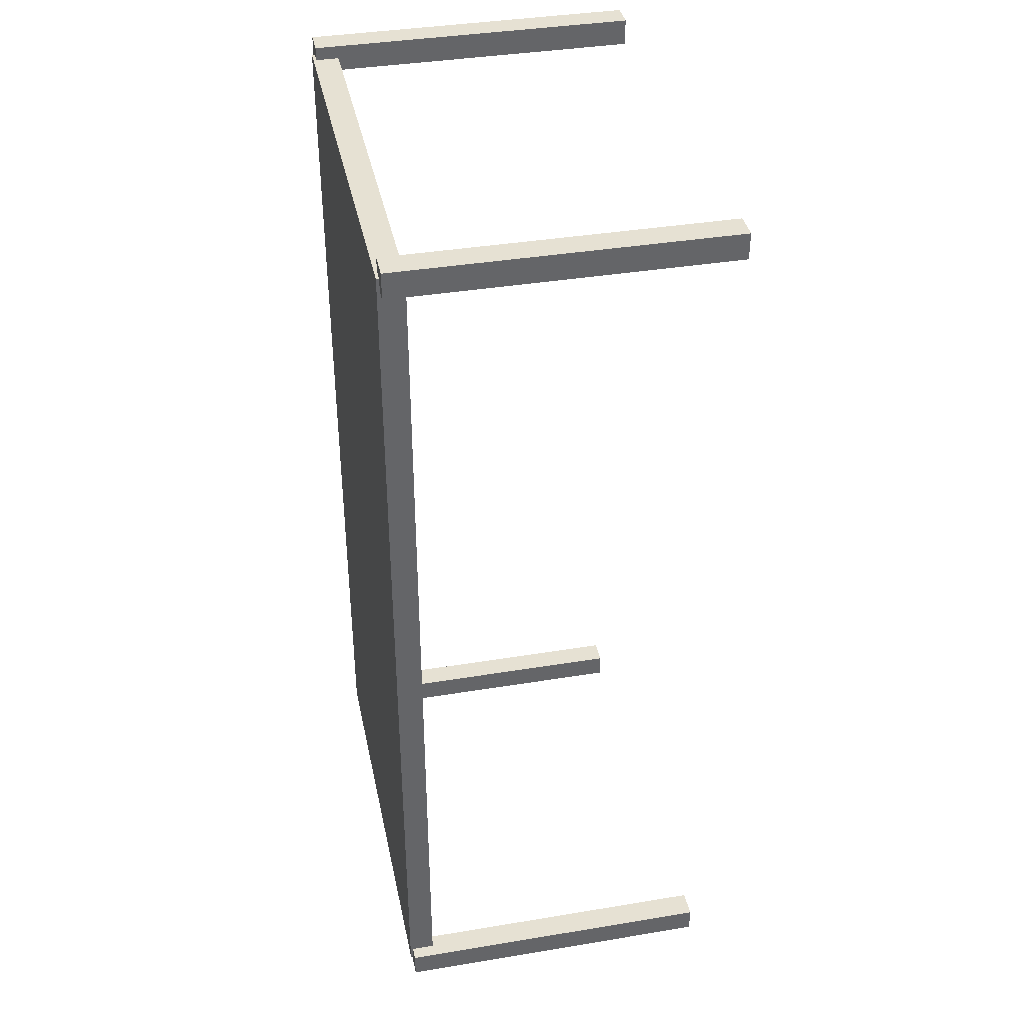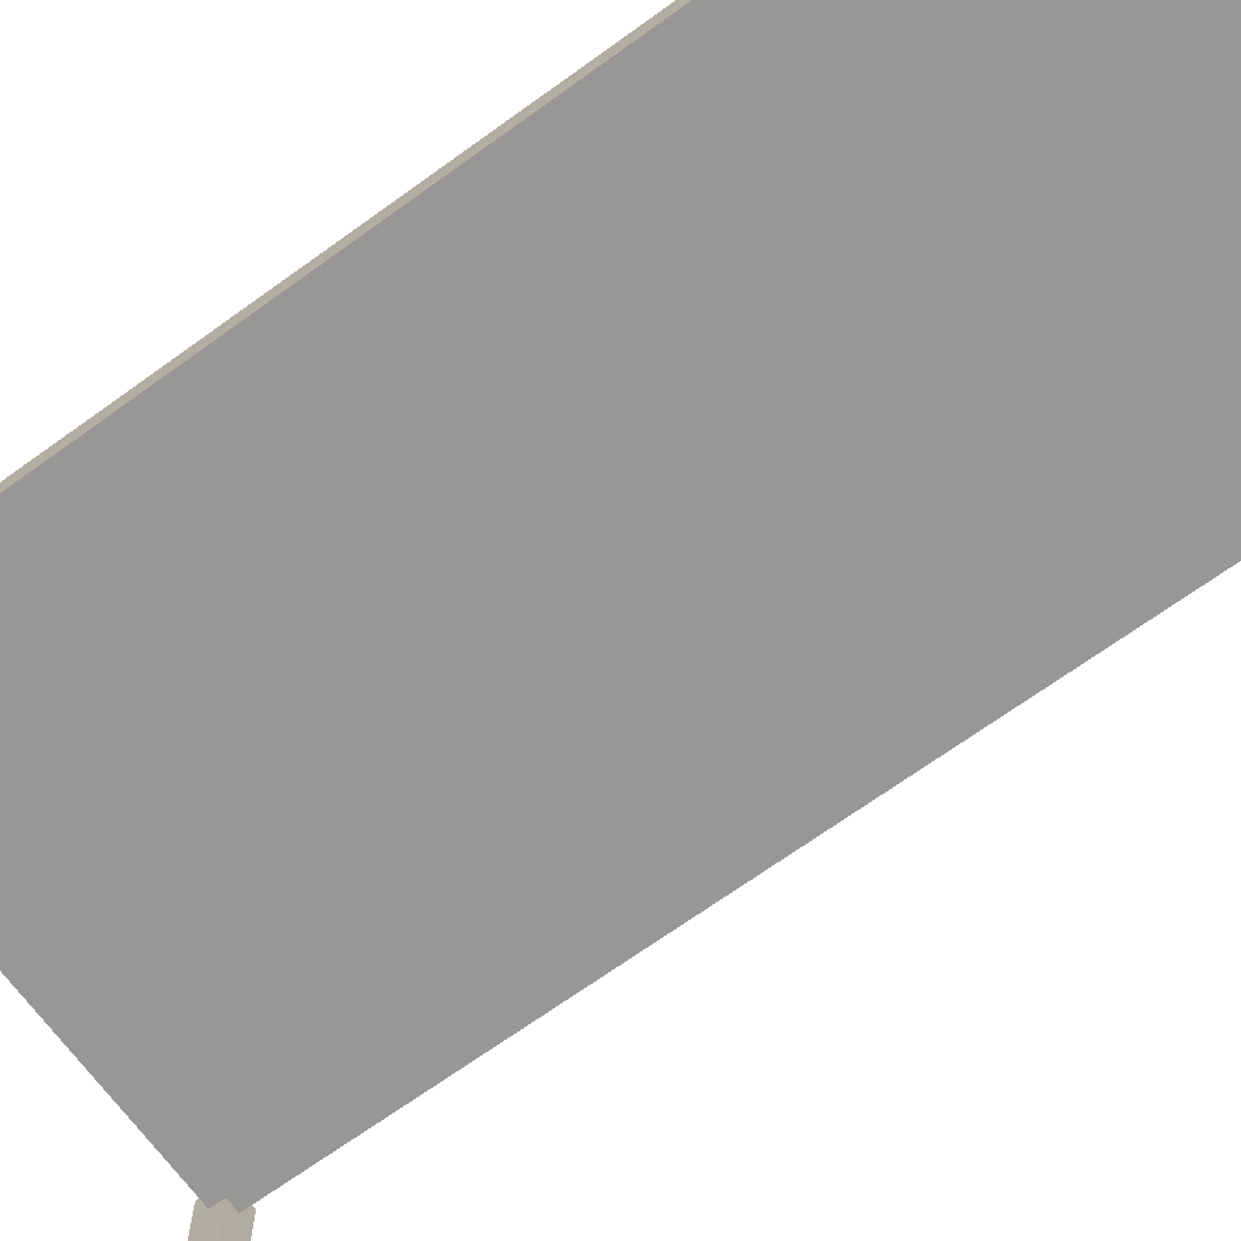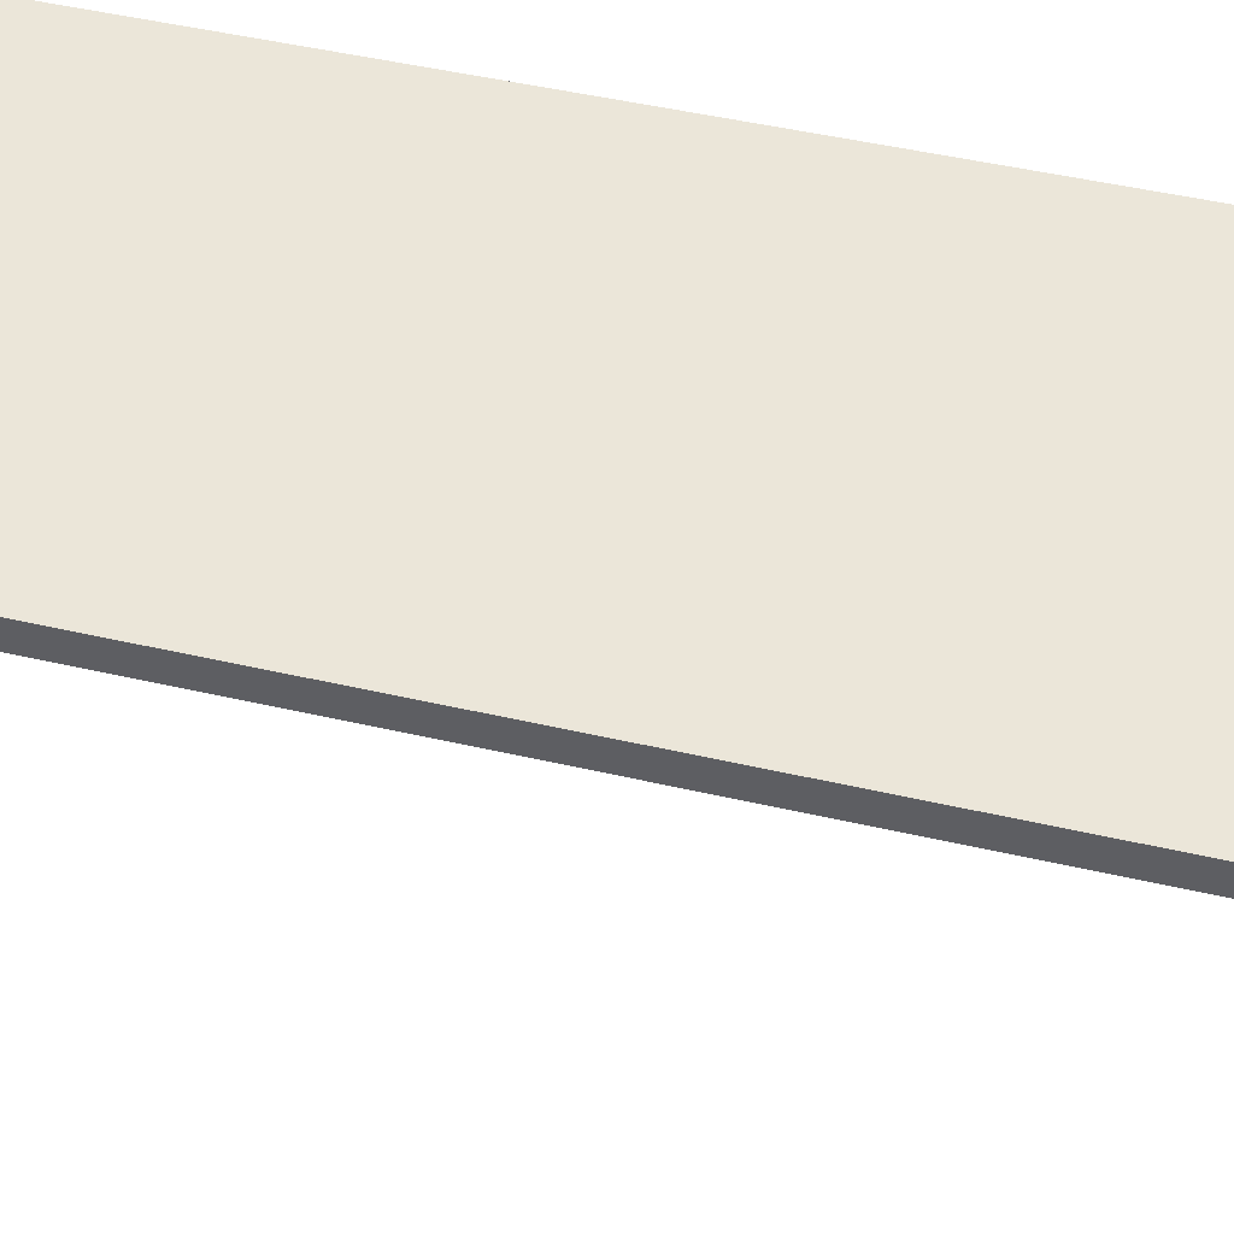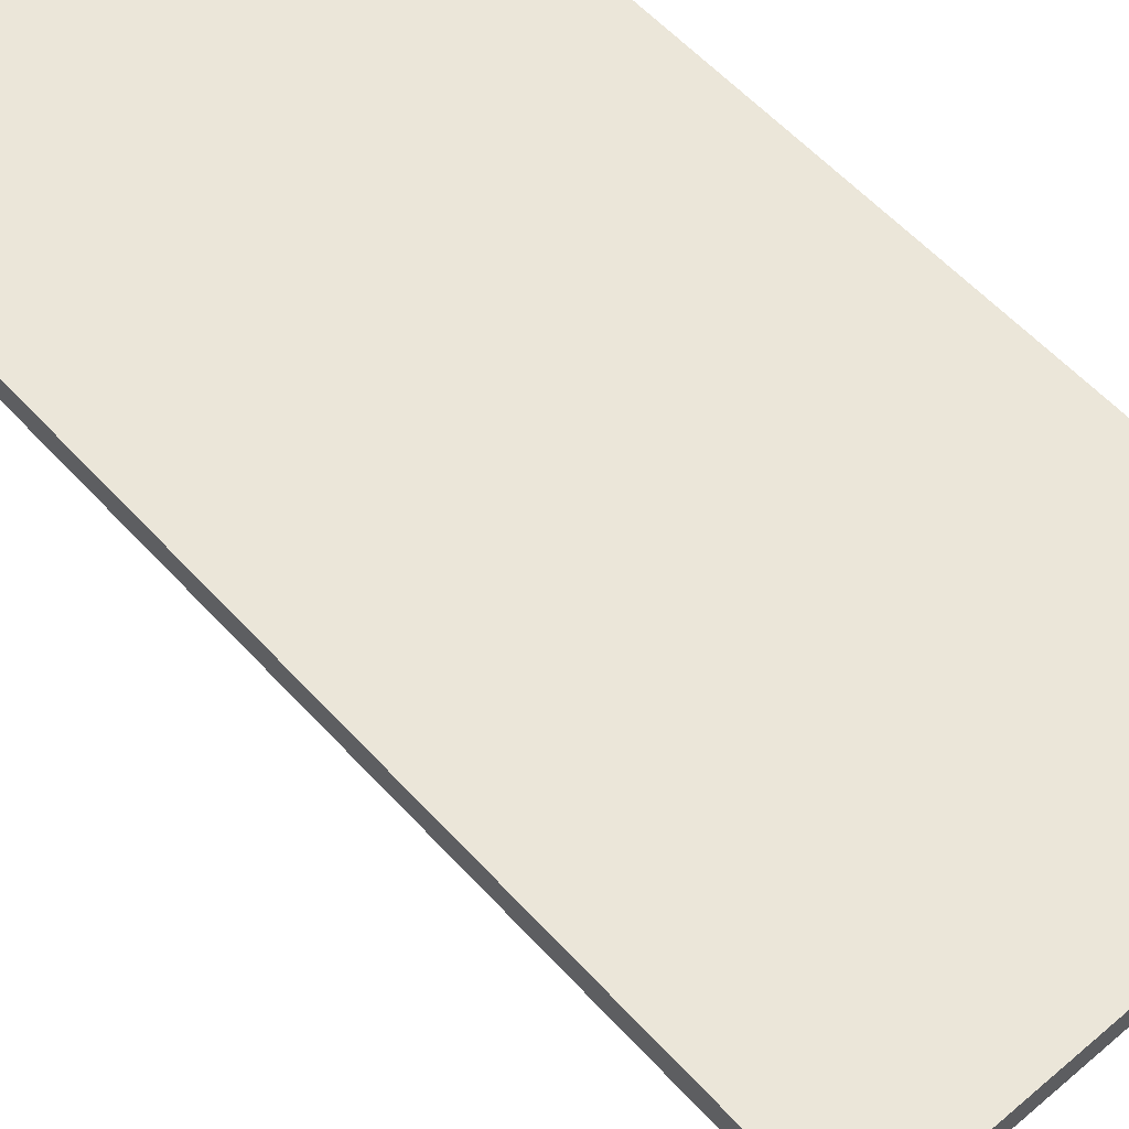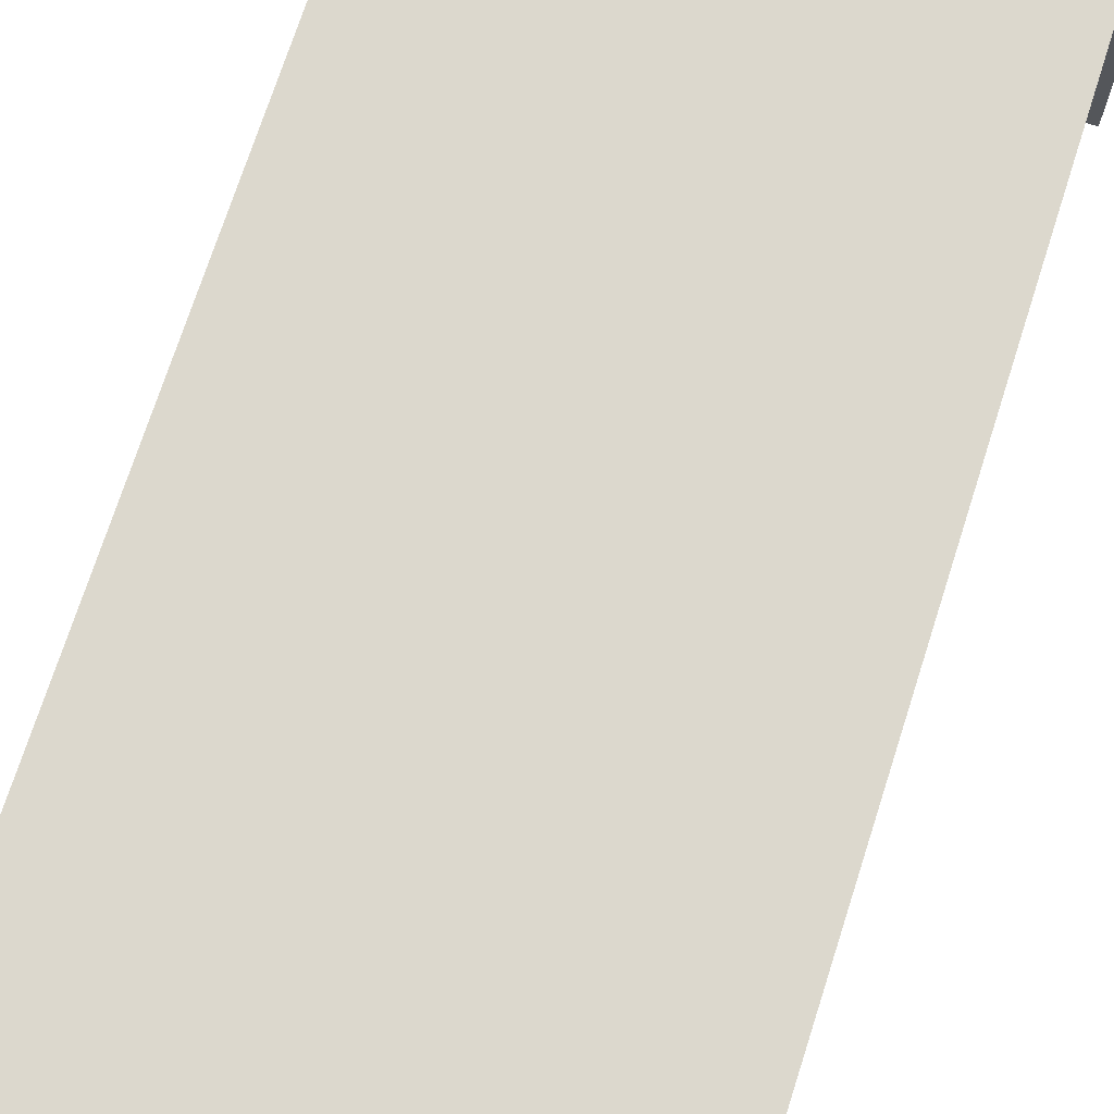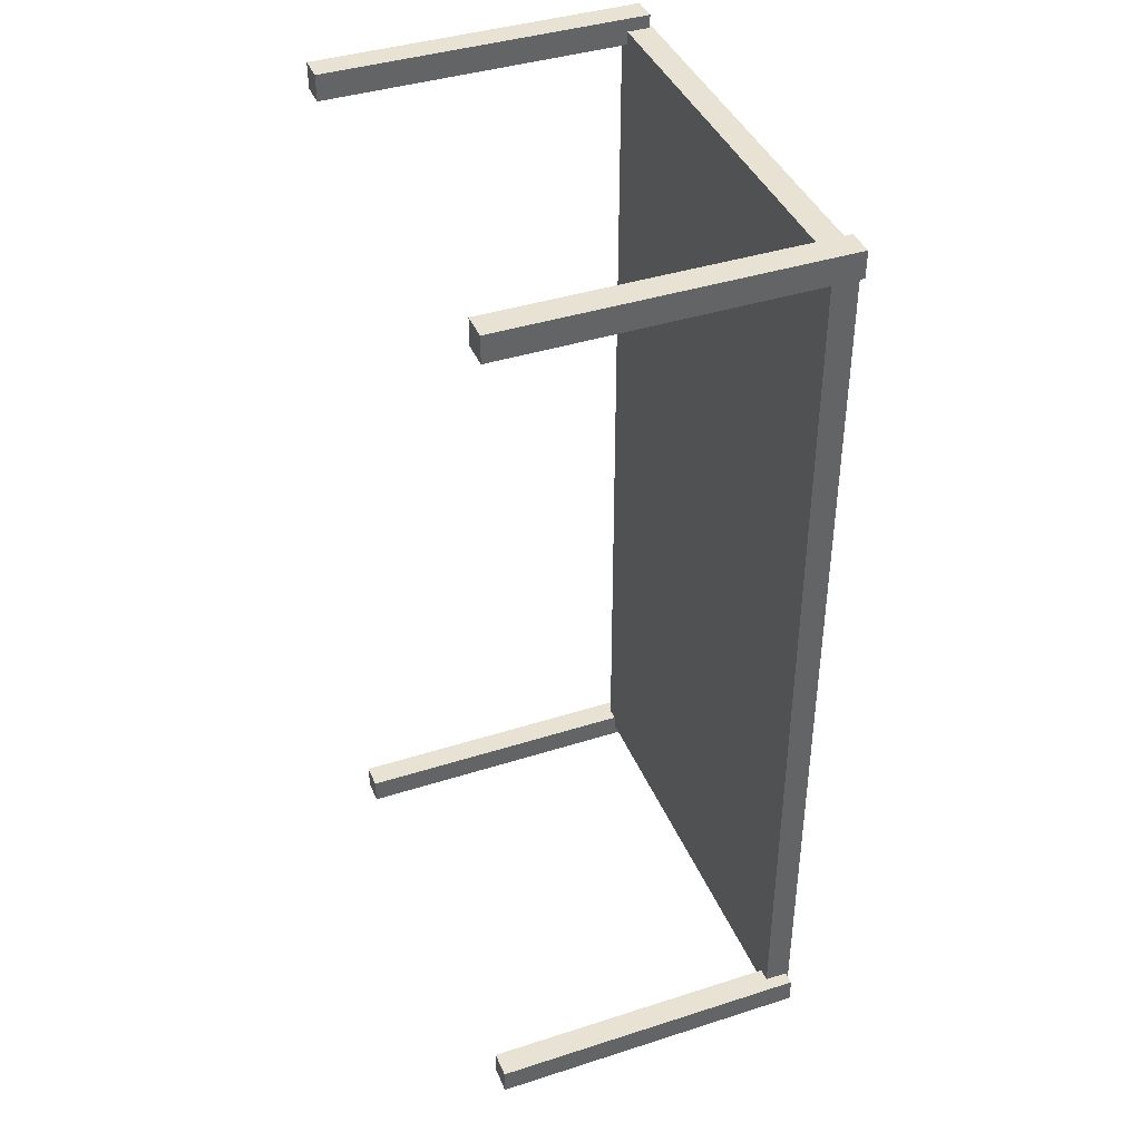
<metadata>
{"format":"obj","ext":"obj","renderer":"f3d","projection":"perspective","resolution":1024,"background":"white","views":[{"elev":38.9,"azim":-101.7,"up":"+Z"},{"elev":-68.2,"azim":126.0,"up":"+Y"},{"elev":47.4,"azim":104.7,"up":"+Y"},{"elev":57.1,"azim":-41.6,"up":"+Y"},{"elev":72.4,"azim":-162.2,"up":"+Y"},{"elev":40.6,"azim":68.6,"up":"+Z"}]}
</metadata>
<code>
o Cube
v 0.6974 0.9595 -1.443
v 0.6974 0.9595 1.443
v -0.6974 0.9595 -1.443
v -0.6974 0.9595 1.443
v 0.6974 1.04 1.443
v -0.6974 1.04 1.443
v 0.6974 1.04 -1.443
v -0.6974 1.04 -1.443
f 2 5 6 4
f 4 6 8 3
f 3 1 2 4
f 1 7 5 2
f 3 8 7 1
f 5 7 8 6
o Cube.002
v -0.7389 0.00121 1.485
v -0.7389 1.032 1.485
v -0.7389 0.00121 1.402
v -0.7389 1.032 1.402
v -0.656 0.00121 1.485
v -0.656 1.032 1.485
v -0.656 0.00121 1.402
v -0.656 1.032 1.402
v 0.7389 0.00121 1.485
v 0.7389 1.032 1.485
v 0.7389 0.00121 1.402
v 0.7389 1.032 1.402
v 0.656 0.00121 1.485
v 0.656 1.032 1.485
v 0.656 0.00121 1.402
v 0.656 1.032 1.402
v -0.7389 0.00121 -1.485
v -0.7389 1.032 -1.485
v -0.7389 0.00121 -1.402
v -0.7389 1.032 -1.402
v -0.656 0.00121 -1.485
v -0.656 1.032 -1.485
v -0.656 0.00121 -1.402
v -0.656 1.032 -1.402
v 0.7389 0.00121 -1.485
v 0.7389 1.032 -1.485
v 0.7389 0.00121 -1.402
v 0.7389 1.032 -1.402
v 0.656 0.00121 -1.485
v 0.656 1.032 -1.485
v 0.656 0.00121 -1.402
v 0.656 1.032 -1.402
f 9 10 12 11
f 11 12 16 15
f 15 16 14 13
f 13 14 10 9
f 11 15 13 9
f 16 12 10 14
f 17 19 20 18
f 19 23 24 20
f 23 21 22 24
f 21 17 18 22
f 19 17 21 23
f 24 22 18 20
f 25 27 28 26
f 27 31 32 28
f 31 29 30 32
f 29 25 26 30
f 27 25 29 31
f 32 30 26 28
f 33 34 36 35
f 35 36 40 39
f 39 40 38 37
f 37 38 34 33
f 35 39 37 33
f 40 36 34 38

</code>
